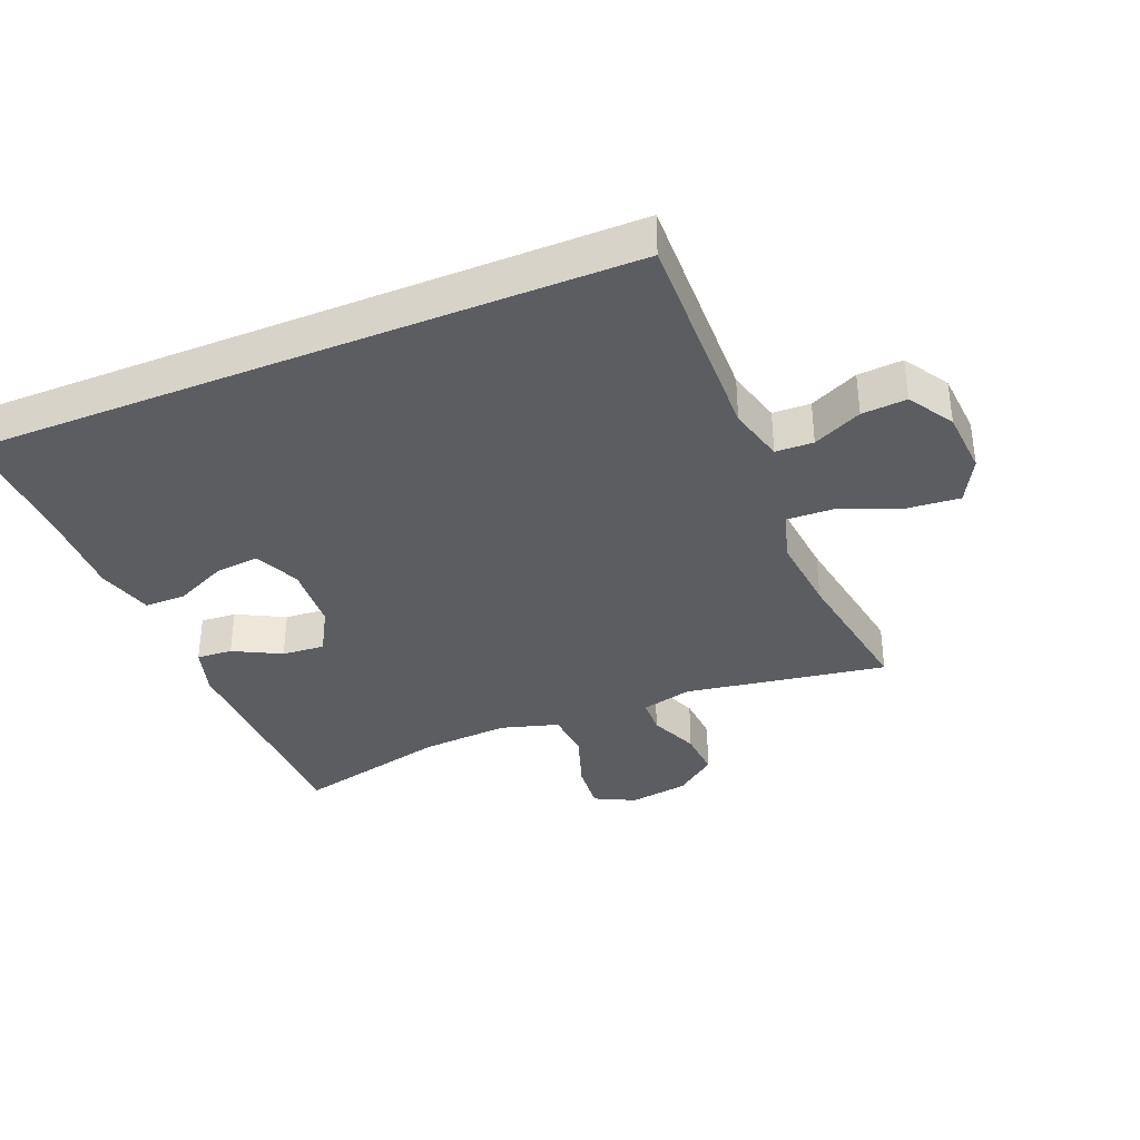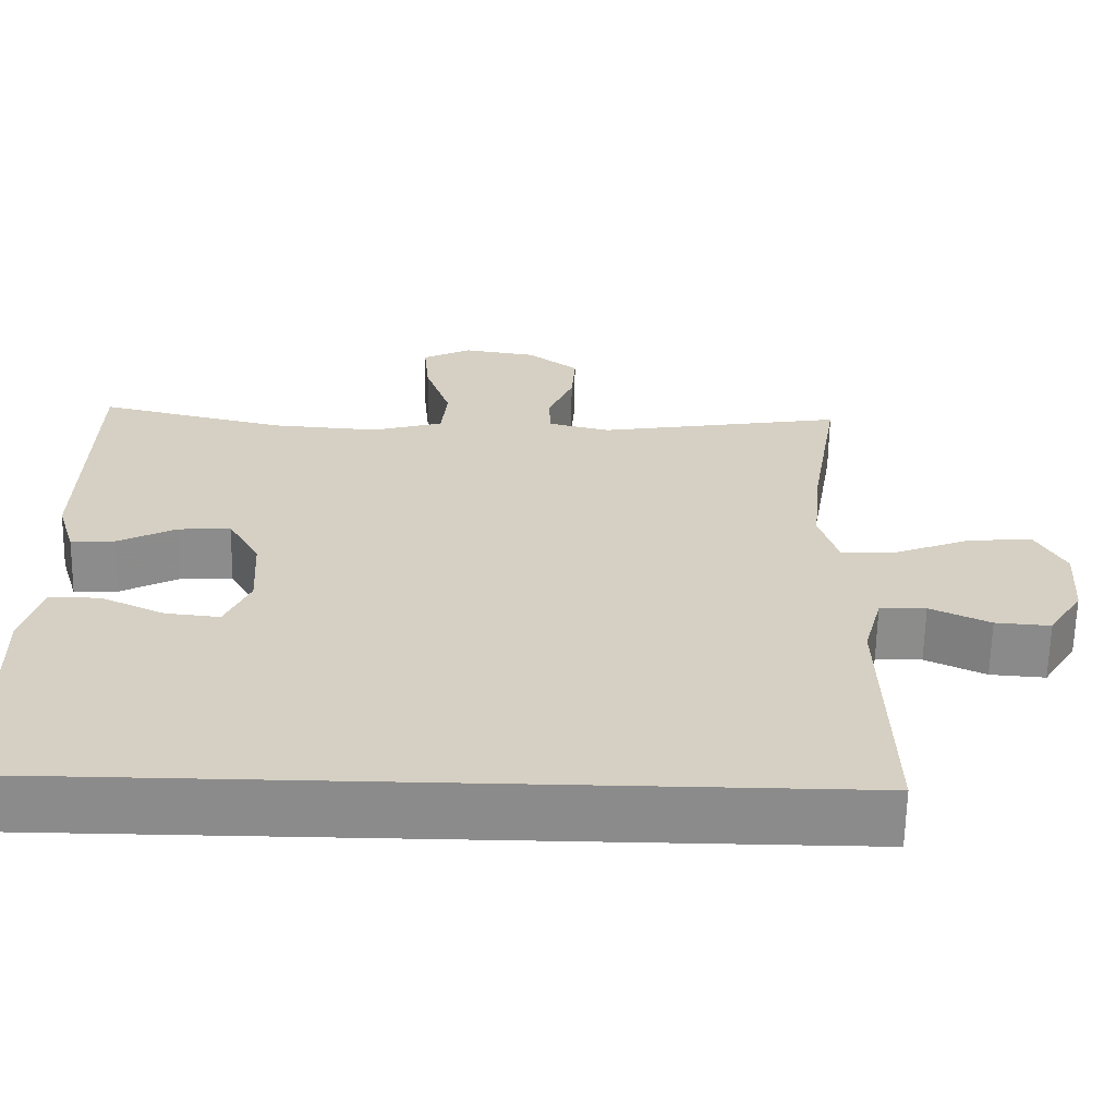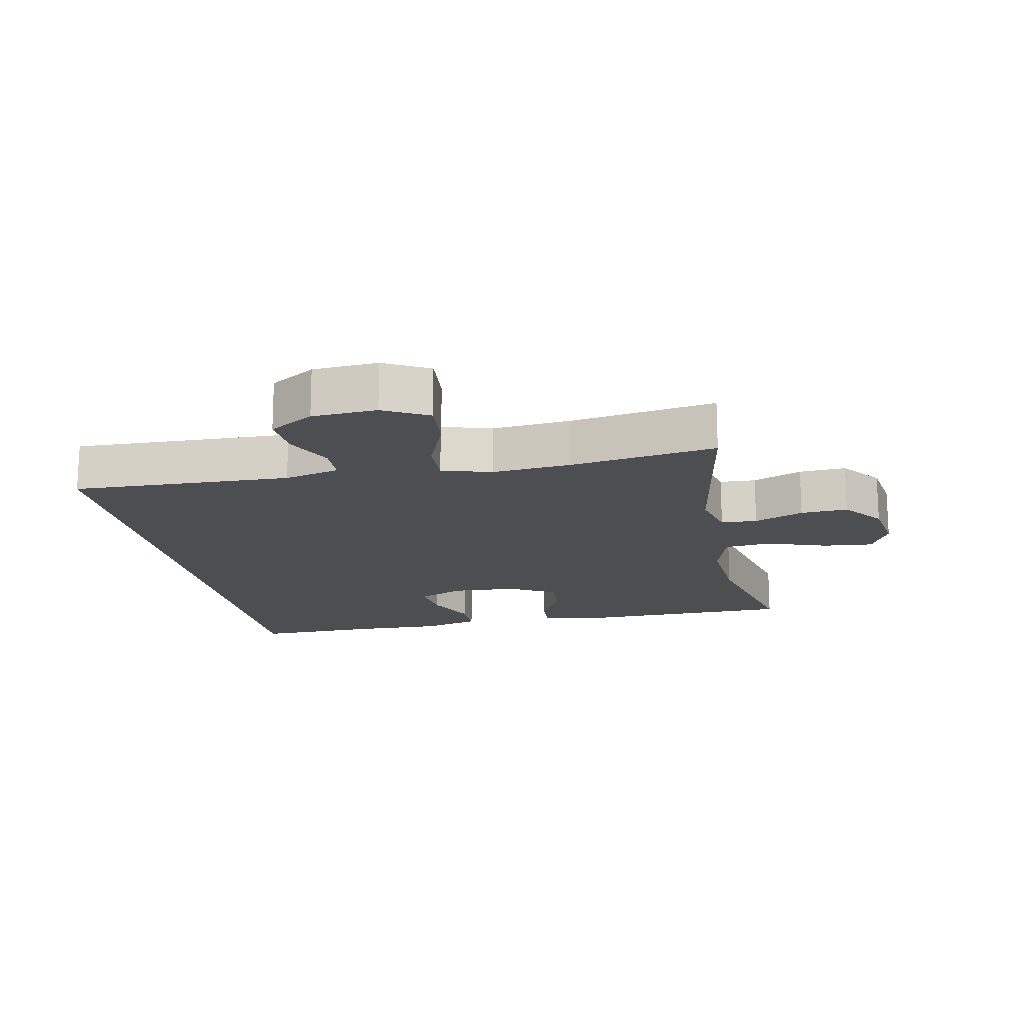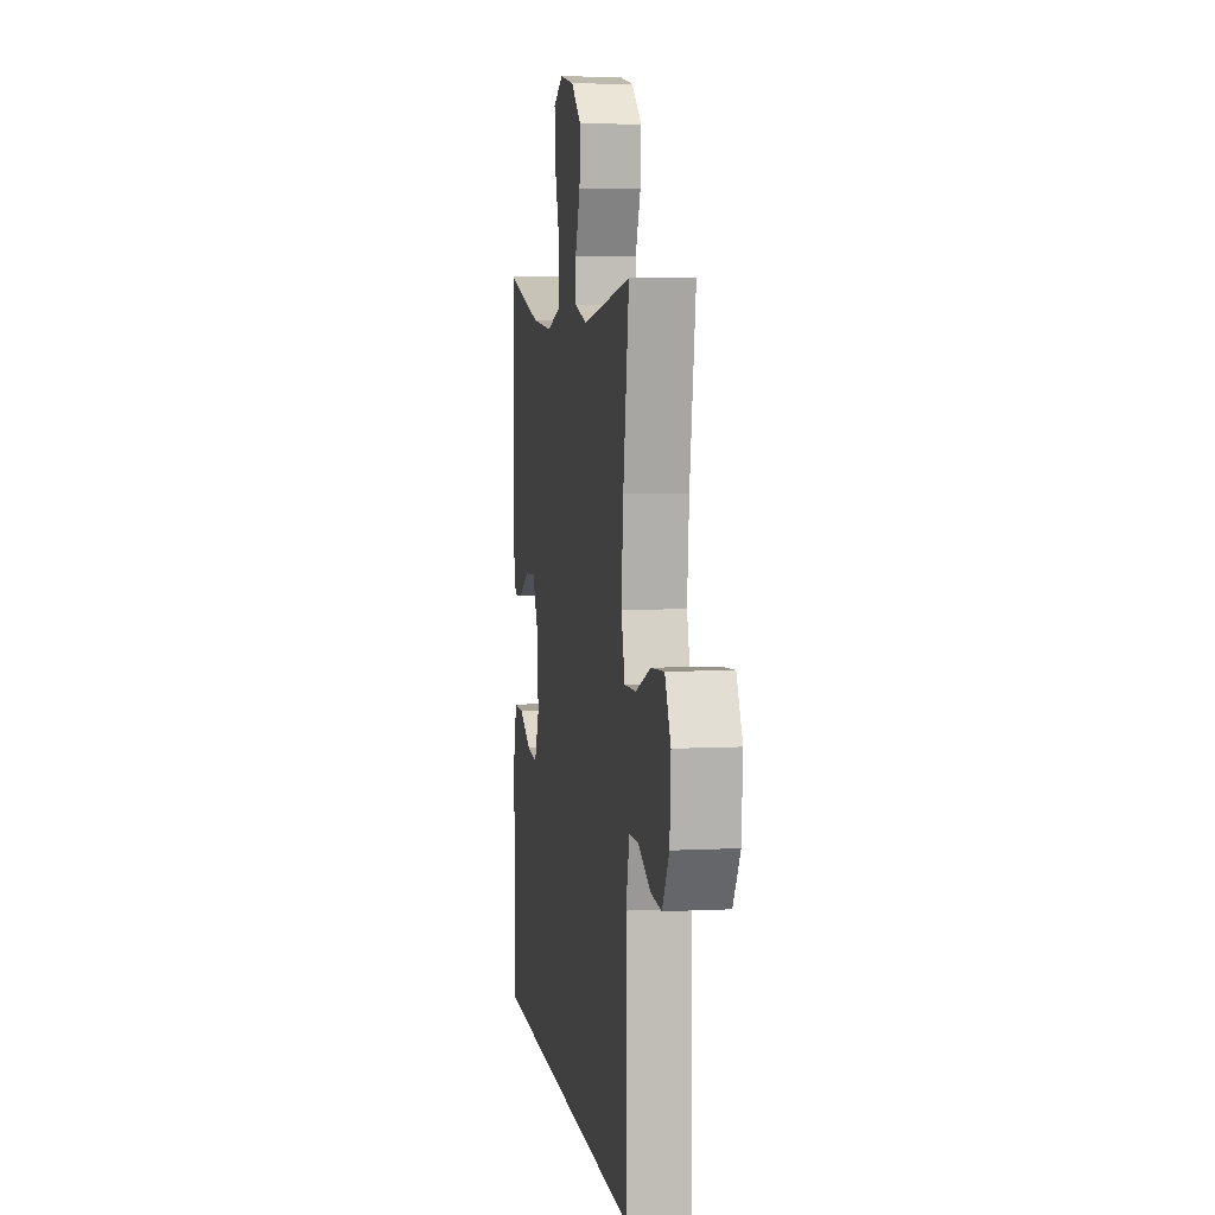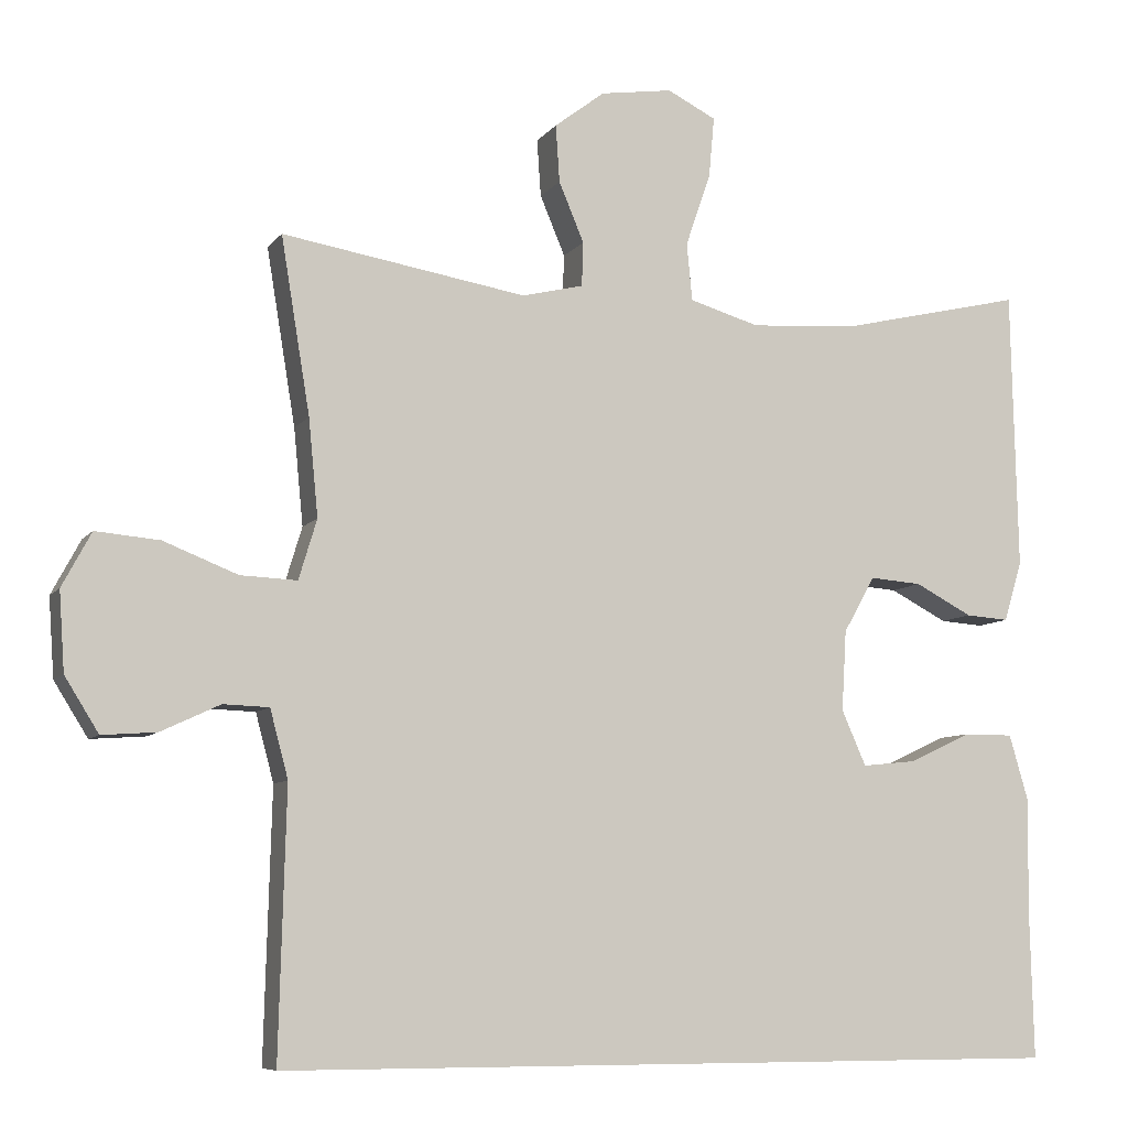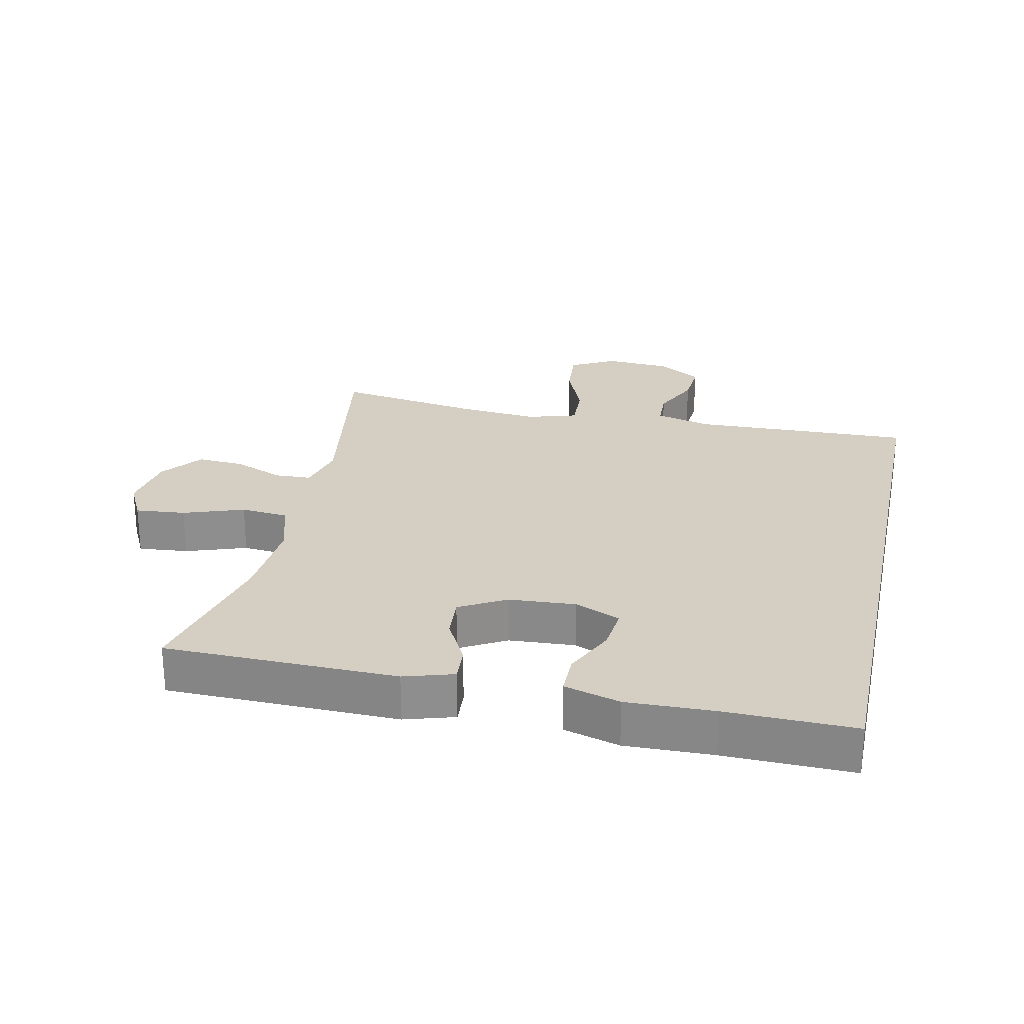
<metadata>
{"format":"obj","ext":"obj","renderer":"f3d","projection":"perspective","resolution":1024,"background":"white","views":[{"elev":-36.2,"azim":-157.8,"up":"+Y"},{"elev":-64.0,"azim":178.9,"up":"+Z"},{"elev":-16.6,"azim":-78.8,"up":"+Y"},{"elev":6.5,"azim":-98.6,"up":"+Z"},{"elev":-7.8,"azim":-20.3,"up":"+Z"},{"elev":25.4,"azim":102.0,"up":"+Y"}]}
</metadata>
<code>
v 0.5 0.07 0.5
v 0.508 0.07 0.144
v 0.485 0.07 0.068
v 0.43 0.07 0.072
v 0.357 0.07 0.11
v 0.291 0.07 0.115
v 0.251 0.07 0.044
v 0.245 0.07 -0.058
v 0.276 0.07 -0.128
v 0.344 0.07 -0.121
v 0.424 0.07 -0.084
v 0.487 0.07 -0.084
v 0.512 0.07 -0.17
v 0.509 0.07 -0.304
v 0.514 0.07 -0.5
v -0.492 0.07 -0.5
v -0.483 0.07 -0.162
v -0.506 0.07 -0.076
v -0.564 0.07 -0.074
v -0.639 0.07 -0.109
v -0.708 0.07 -0.114
v -0.751 0.07 -0.045
v -0.758 0.07 0.055
v -0.721 0.07 0.124
v -0.64 0.07 0.117
v -0.546 0.07 0.08
v -0.474 0.07 0.077
v -0.451 0.07 0.153
v -0.463 0.07 0.276
v -0.5 0.07 0.5
v -0.189 0.07 0.449
v -0.111 0.07 0.468
v -0.109 0.07 0.524
v -0.141 0.07 0.6
v -0.146 0.07 0.673
v -0.082 0.07 0.722
v 0.01 0.07 0.736
v 0.072 0.07 0.705
v 0.065 0.07 0.628
v 0.033 0.07 0.535
v 0.04 0.07 0.462
v 0.129 0.07 0.436
v 0.264 0.07 0.445
v 0.5 0 0.5
v 0.508 0 0.144
v 0.485 0 0.068
v 0.43 0 0.072
v 0.357 0 0.11
v 0.291 0 0.115
v 0.251 0 0.044
v 0.245 0 -0.058
v 0.276 0 -0.128
v 0.344 0 -0.121
v 0.424 0 -0.084
v 0.487 0 -0.084
v 0.512 0 -0.17
v 0.509 0 -0.304
v 0.514 0 -0.5
v -0.492 0 -0.5
v -0.483 0 -0.162
v -0.506 0 -0.076
v -0.564 0 -0.074
v -0.639 0 -0.109
v -0.708 0 -0.114
v -0.751 0 -0.045
v -0.758 0 0.055
v -0.721 0 0.124
v -0.64 0 0.117
v -0.546 0 0.08
v -0.474 0 0.077
v -0.451 0 0.153
v -0.463 0 0.276
v -0.5 0 0.5
v -0.189 0 0.449
v -0.111 0 0.468
v -0.109 0 0.524
v -0.141 0 0.6
v -0.146 0 0.673
v -0.082 0 0.722
v 0.01 0 0.736
v 0.072 0 0.705
v 0.065 0 0.628
v 0.033 0 0.535
v 0.04 0 0.462
v 0.129 0 0.436
v 0.264 0 0.445
f 38 39 40
f 37 38 40
f 36 37 40
f 35 36 40
f 34 35 40
f 33 34 40
f 32 33 40 41
f 31 32 41 42
f 29 30 31
f 28 29 31 42
f 24 25 26
f 23 24 26
f 22 23 26
f 21 22 26
f 20 21 26
f 19 20 26
f 18 19 26 27
f 28 42 43
f 27 28 43
f 18 27 43
f 17 18 43
f 12 13 14
f 11 12 14
f 10 11 14
f 14 15 16
f 10 14 16
f 9 10 16
f 3 4 5
f 2 3 5
f 1 2 5
f 43 1 5
f 43 5 6
f 17 43 6 7
f 8 9 16 17
f 7 8 17
f 83 82 81
f 83 81 80
f 83 80 79
f 83 79 78
f 83 78 77
f 83 77 76
f 84 83 76 75
f 85 84 75 74
f 74 73 72
f 85 74 72 71
f 69 68 67
f 69 67 66
f 69 66 65
f 69 65 64
f 69 64 63
f 69 63 62
f 70 69 62 61
f 86 85 71
f 86 71 70
f 86 70 61
f 86 61 60
f 57 56 55
f 57 55 54
f 57 54 53
f 59 58 57
f 59 57 53
f 59 53 52
f 48 47 46
f 48 46 45
f 48 45 44
f 48 44 86
f 49 48 86
f 50 49 86 60
f 60 59 52 51
f 60 51 50
f 1 44 45 2
f 2 45 46 3
f 3 46 47 4
f 4 47 48 5
f 5 48 49 6
f 6 49 50 7
f 7 50 51 8
f 8 51 52 9
f 9 52 53 10
f 10 53 54 11
f 11 54 55 12
f 12 55 56 13
f 13 56 57 14
f 14 57 58 15
f 15 58 59 16
f 16 59 60 17
f 17 60 61 18
f 18 61 62 19
f 19 62 63 20
f 20 63 64 21
f 21 64 65 22
f 22 65 66 23
f 23 66 67 24
f 24 67 68 25
f 25 68 69 26
f 26 69 70 27
f 27 70 71 28
f 28 71 72 29
f 29 72 73 30
f 30 73 74 31
f 31 74 75 32
f 32 75 76 33
f 33 76 77 34
f 34 77 78 35
f 35 78 79 36
f 36 79 80 37
f 37 80 81 38
f 38 81 82 39
f 39 82 83 40
f 40 83 84 41
f 41 84 85 42
f 42 85 86 43
f 43 86 44 1

</code>
